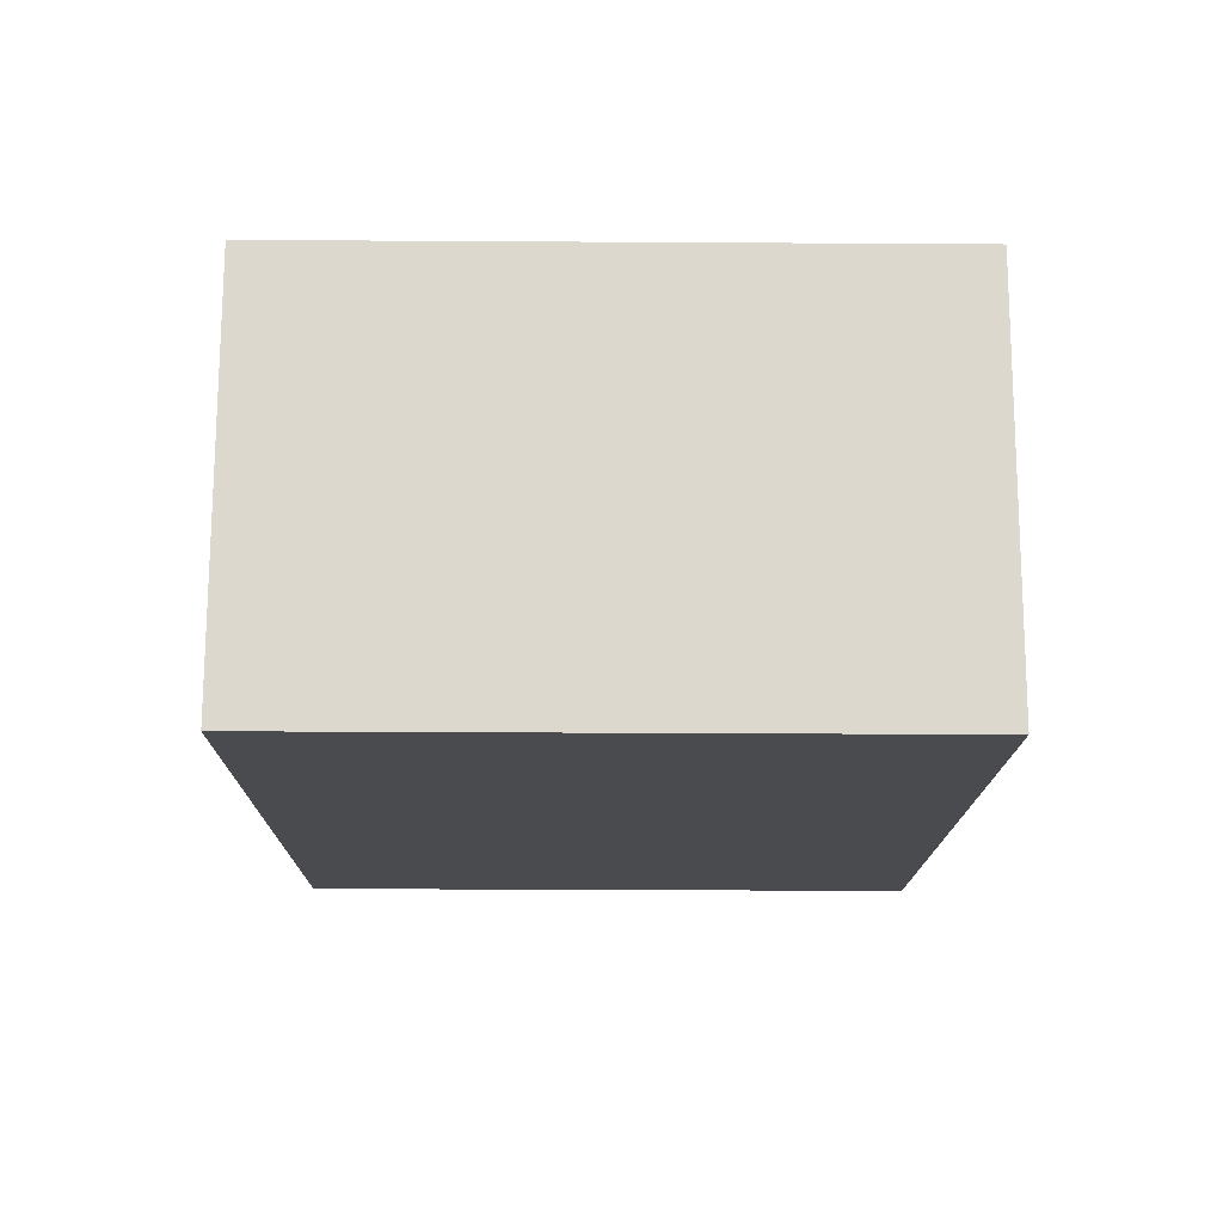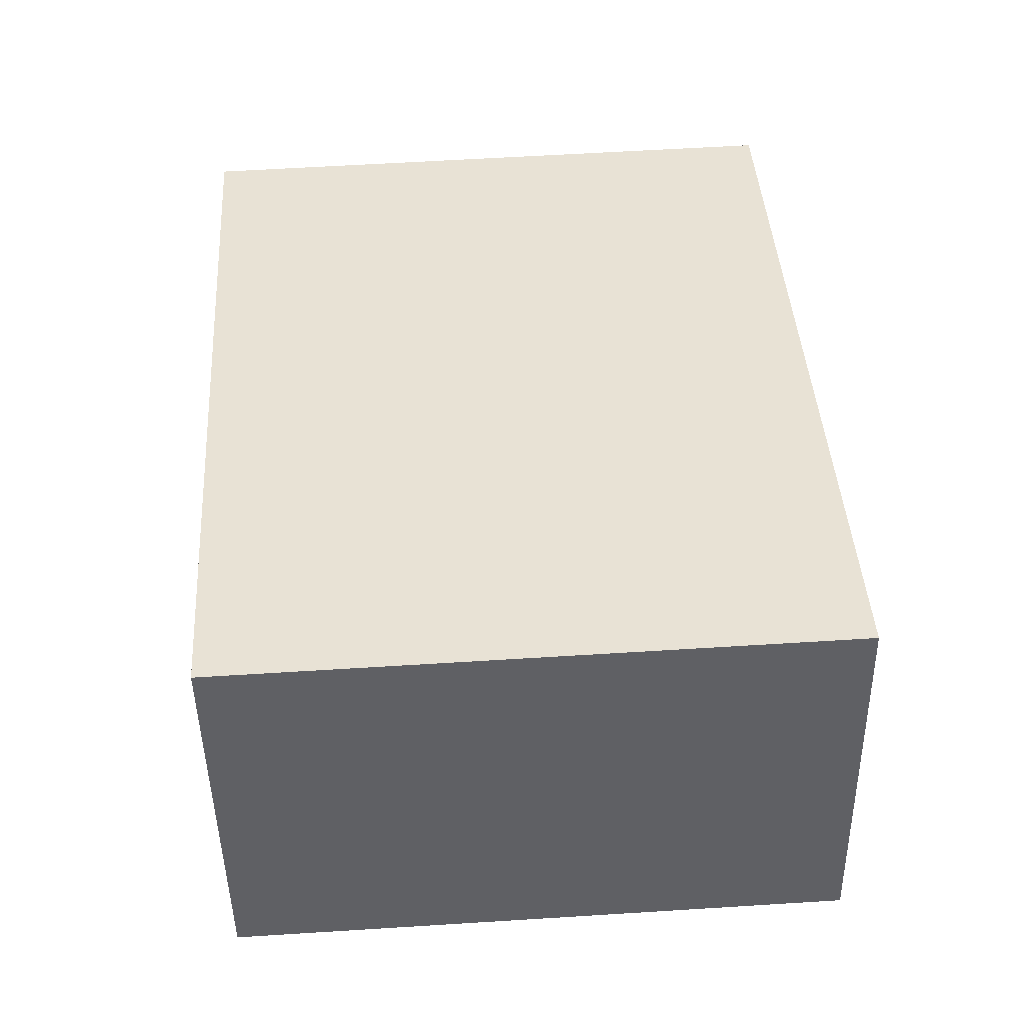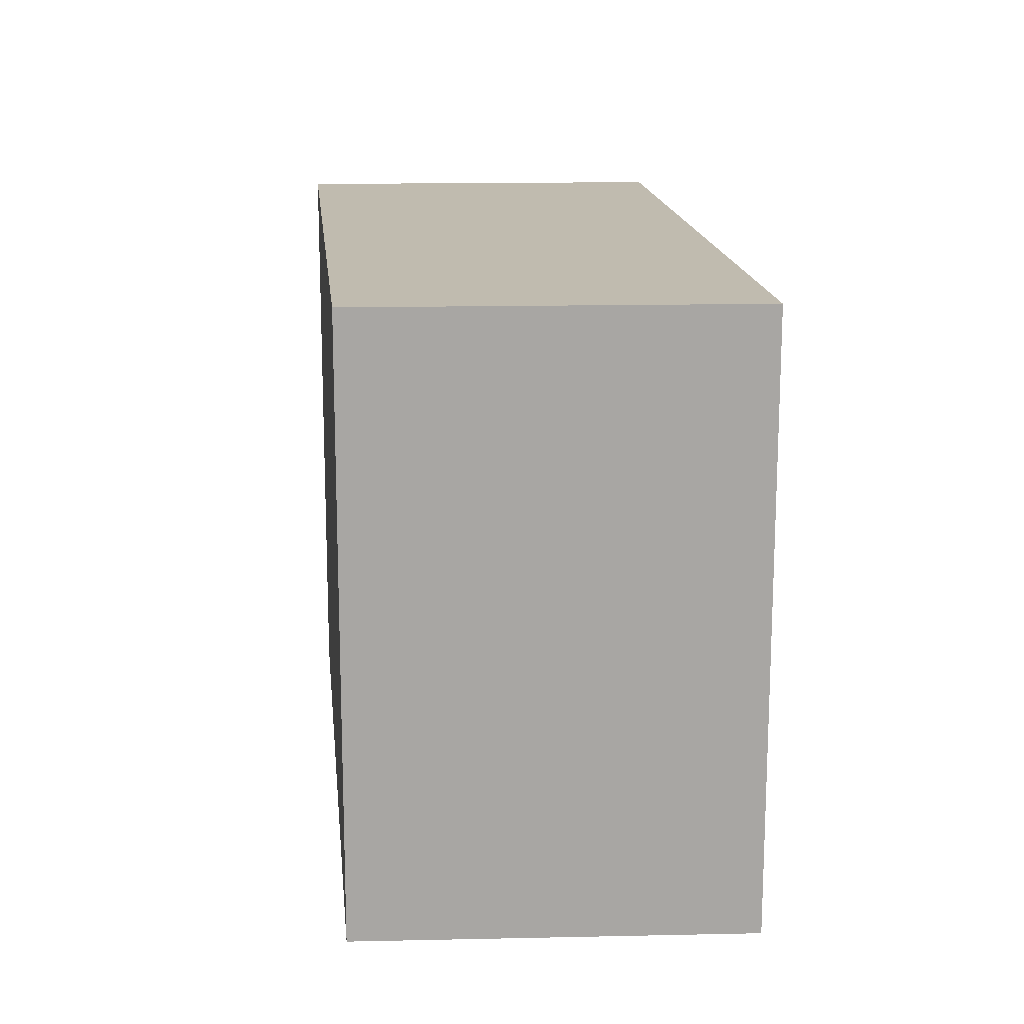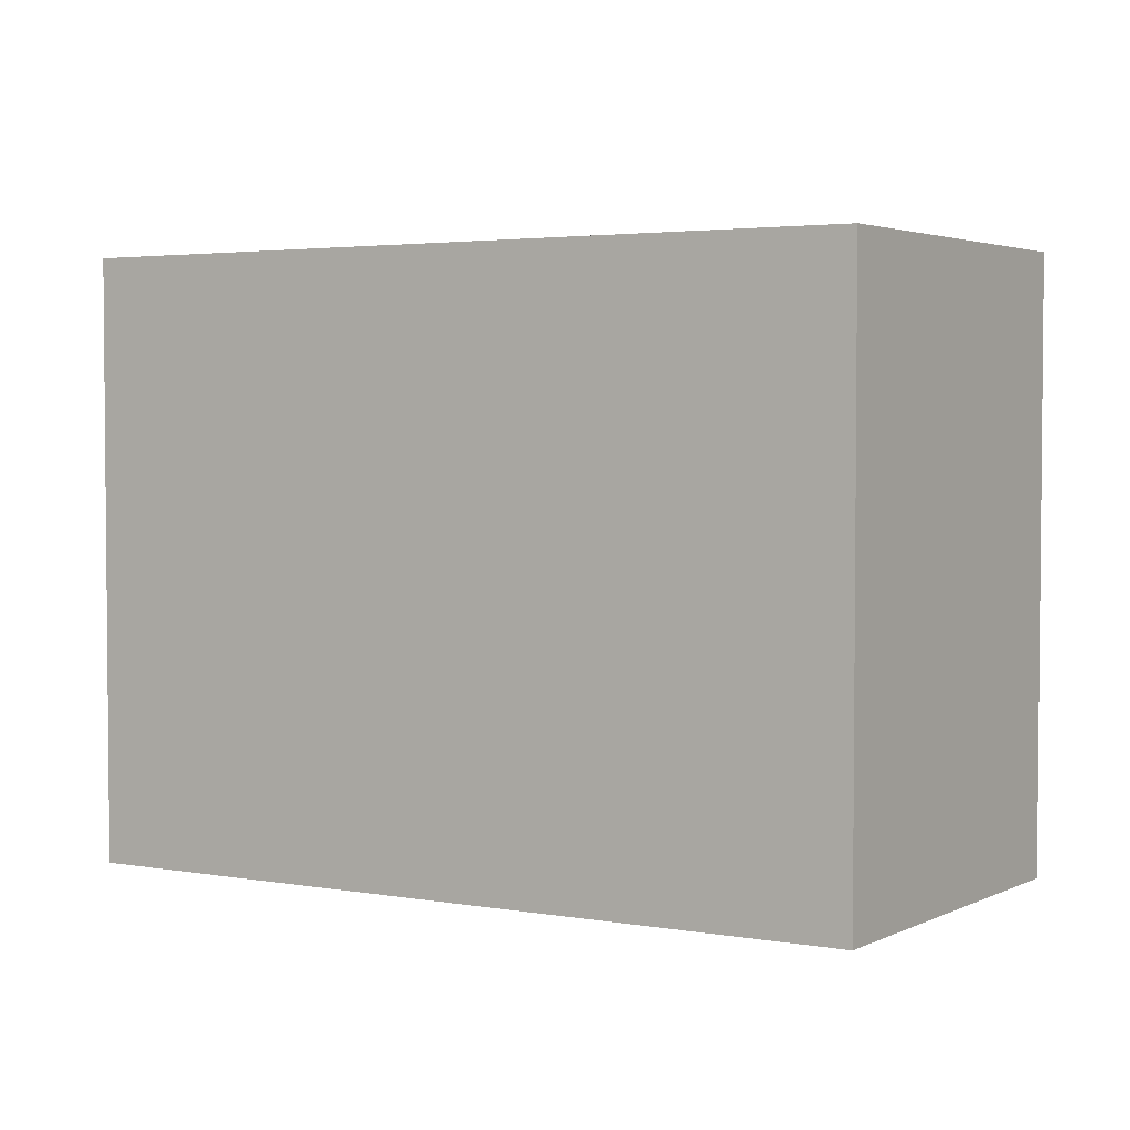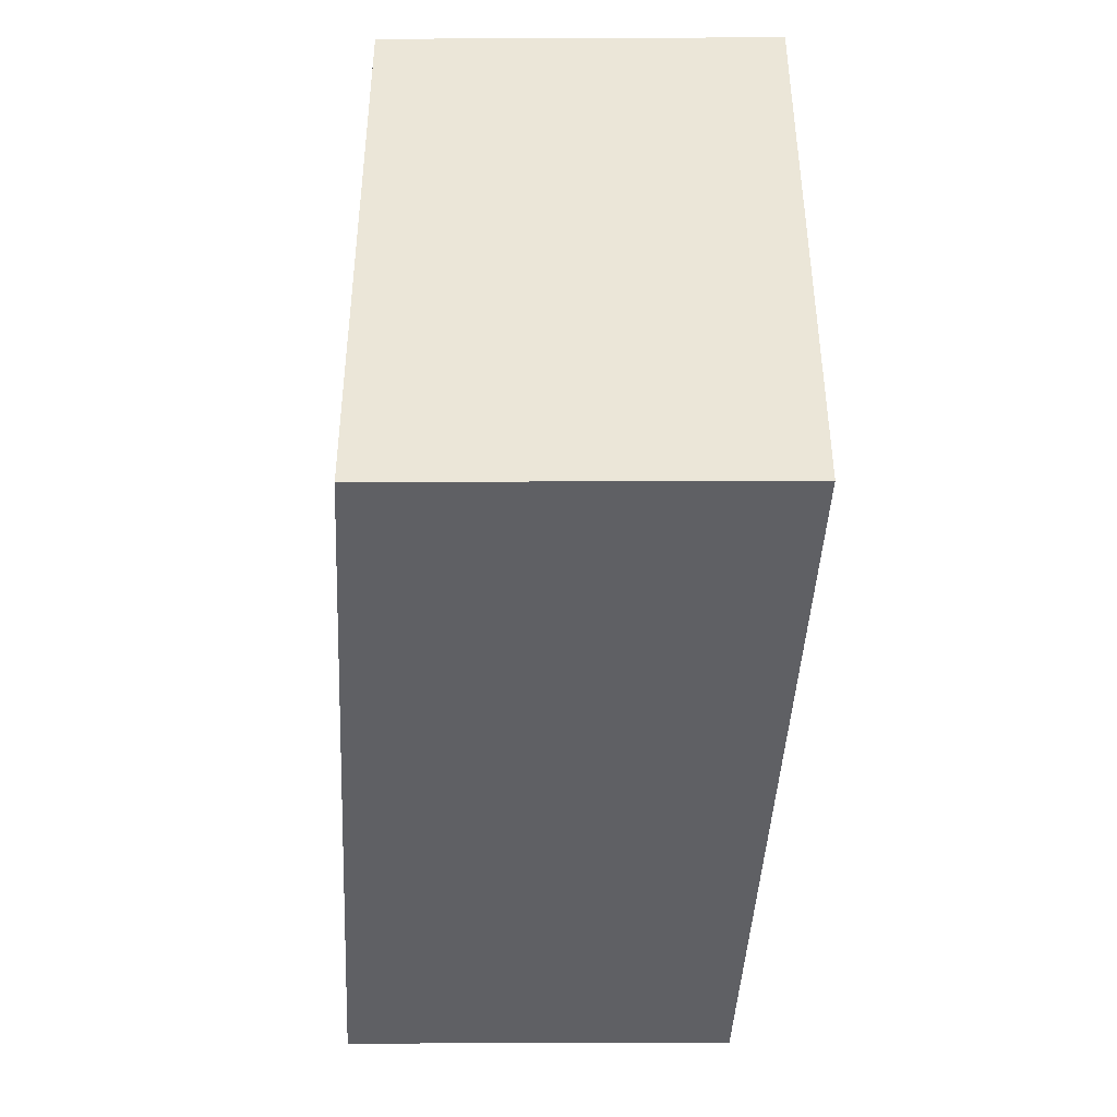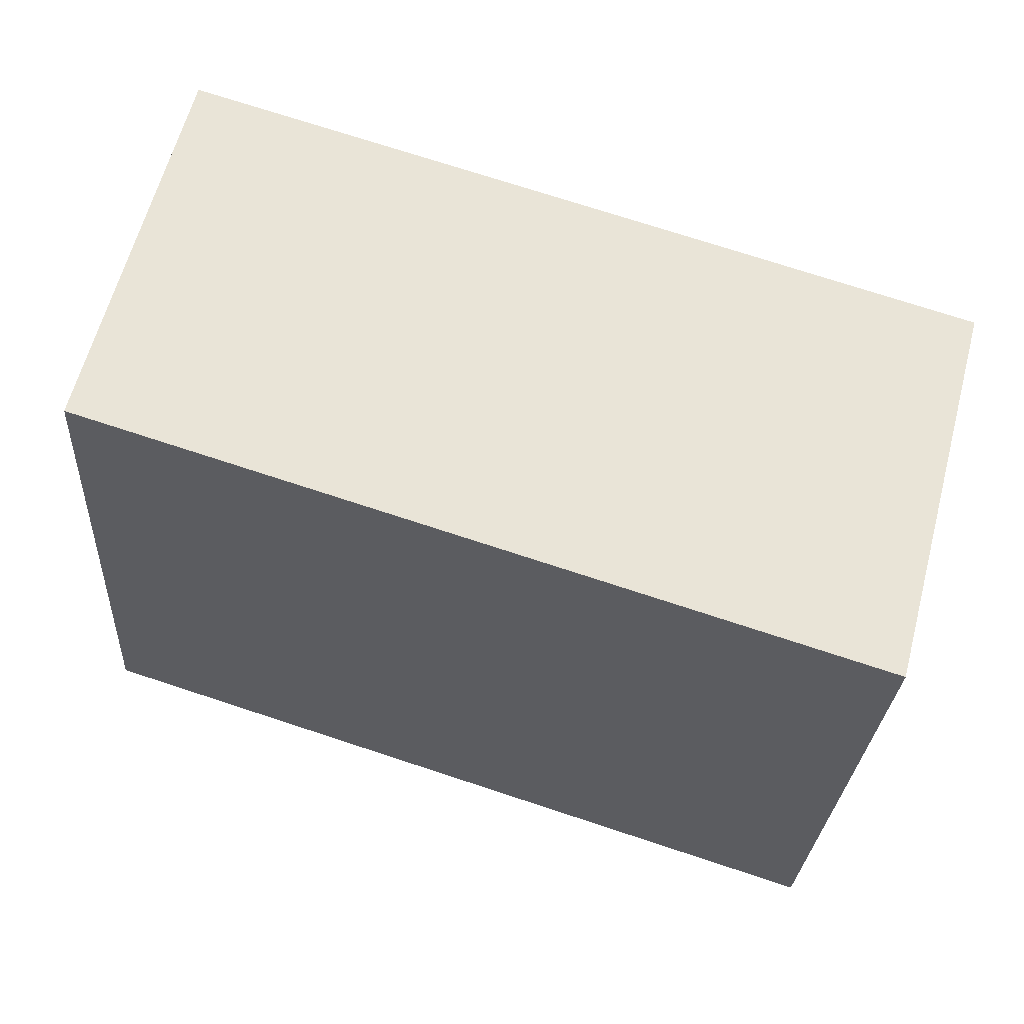
<metadata>
{"format":"obj","ext":"obj","renderer":"f3d","projection":"perspective","resolution":1024,"background":"white","views":[{"elev":-32.0,"azim":89.5,"up":"+Z"},{"elev":59.3,"azim":-93.7,"up":"+Z"},{"elev":16.0,"azim":-77.8,"up":"+Y"},{"elev":3.2,"azim":48.4,"up":"+Y"},{"elev":-43.6,"azim":105.0,"up":"+Y"},{"elev":-27.6,"azim":-3.4,"up":"+Z"}]}
</metadata>
<code>
v  0 2.321 1.421e-16
v  3.346 2.321 0.499
v  2.963 2.321 -0.958
v  0.383 2.321 1.457
v  2.963 5.866e-17 -0.958
v  0 0 0
v  0.383 -8.922e-17 1.457
v  3.346 -3.055e-17 0.499
g defaultobject
f 1 2 3
f 2 1 4
f 5 1 3
f 1 5 6
f 6 4 1
f 4 6 7
f 7 2 4
f 2 7 8
f 8 3 2
f 3 8 5
f 8 6 5
f 6 8 7

</code>
